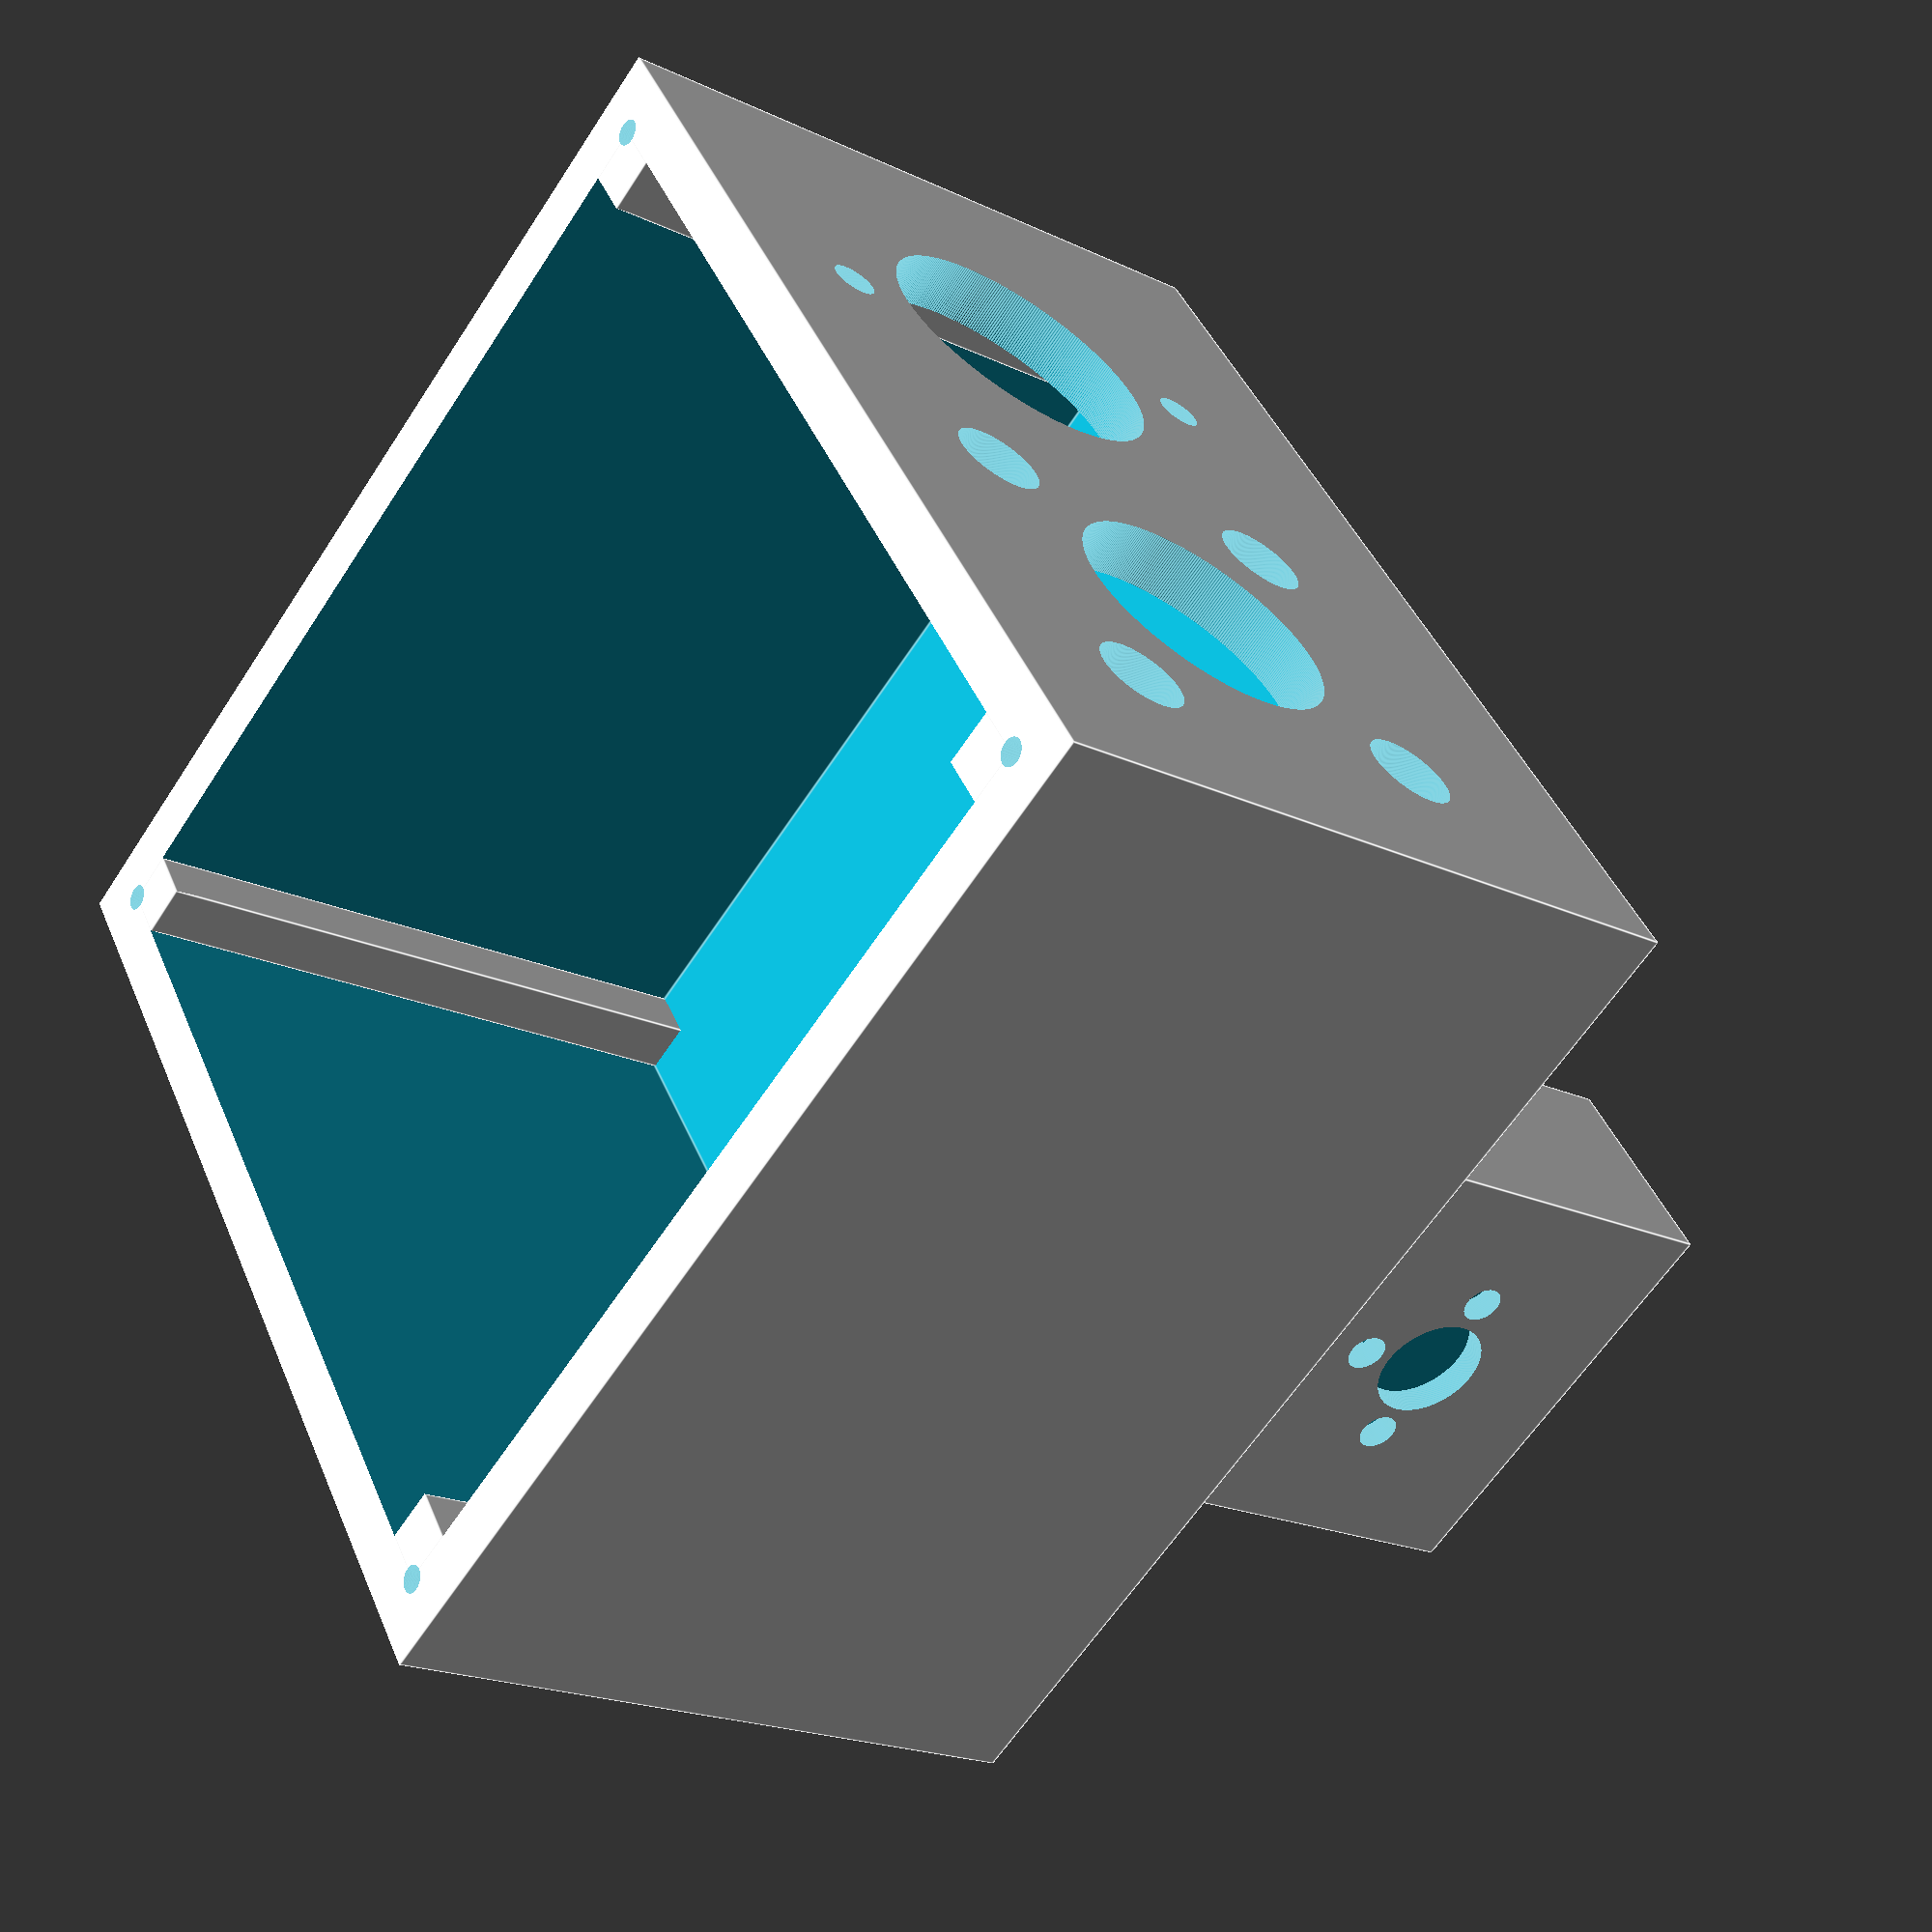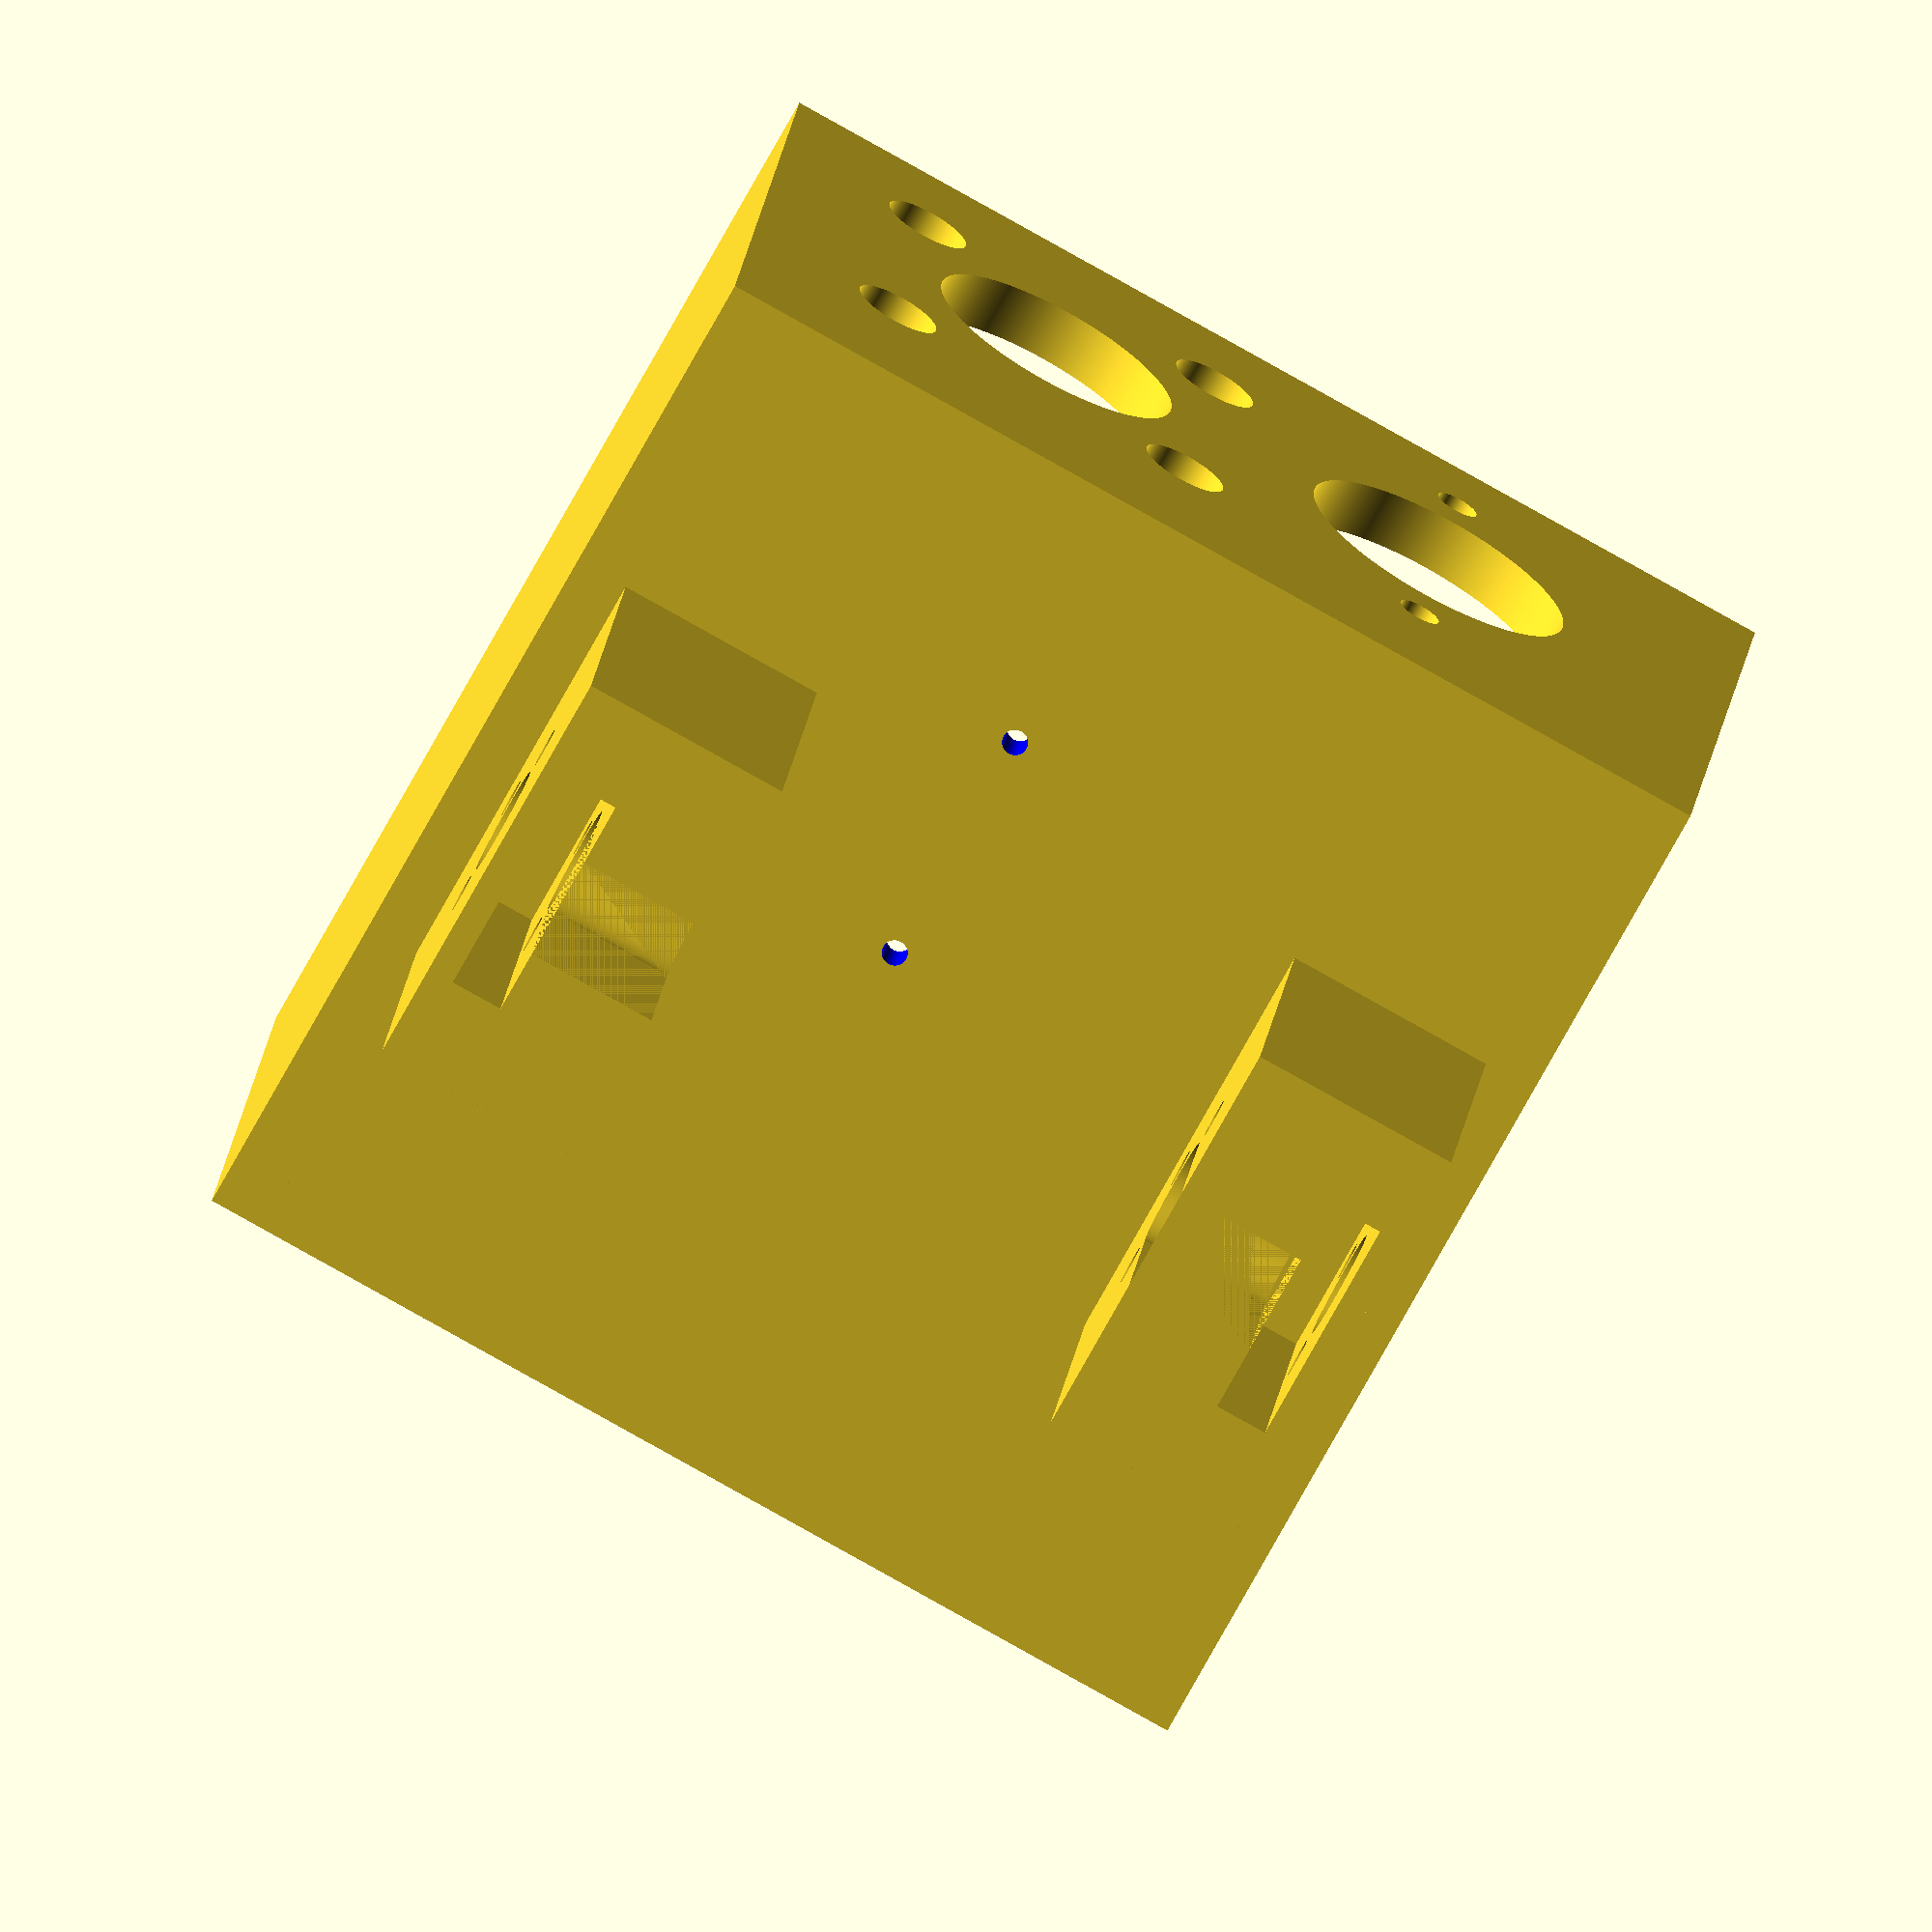
<openscad>
//Medidas
ancho = 100;
largo = 100;
alto = 65;
grosor_caja = 5;
ancho_interior = ancho-(grosor_caja*2);
largo_interior = largo-(grosor_caja*2);
alto_interior = alto-grosor_caja+1;
radio_tornillo = 1.2;
radio_eje_motor = 12;
radio_eje_rodamiento = 13;

ancho_sujeccion_tuerca = 20;
largo_sujeccion_tuerca = 40;
alto_sujeccion_tuerca = 35;

/**
* Crea la caja principal donde se colocará el motor
*/
module cajaMotor(){
    difference(){
        union(){
            difference(){
                cube([ancho,largo, alto]); 
                translate([grosor_caja, grosor_caja, grosor_caja])
                    cube([ancho_interior, largo_interior, alto_interior]);
            }
            sujecciones_tornillos_tapa();
        }
        
        //Huecos para los tornillos
        tornillos_tapa(60);
            
        //Hueco para el eje del motor
        huecoMotor(ancho/2+20, largo, 35);
        
        huecoRodamiento(ancho/2-20, largo, 35);
    }
}

/**
* Crea los soportes que tiene la caja para poder atornillar la tapa
*/
module sujecciones_tornillos_tapa(){
    //Sujecciones tornillos
    pos_cubos_tornillos = [
        [grosor_caja,grosor_caja], 
        [ancho_interior,grosor_caja], 
        [grosor_caja,largo_interior], 
        [ancho_interior,largo_interior]
    ];
    for(i=[0:len(pos_cubos_tornillos)-1]){
        translate([pos_cubos_tornillos[i][0], pos_cubos_tornillos[i][1], 0])
            cube([grosor_caja, grosor_caja, alto]);
    }
}

/**
* Crea los huecos para los tornillos que fijan la tapa.
*
* @param alto altura de los huecos de los tornillos.
*/
module tornillos_tapa(alto){
    //Huecos para los tornillos de la tapa
    pos_tornillos_tapa = [
        [0,0],
        [ancho, 0],
        [0,largo],
        [ancho,largo]
    ];
    for(c=[0:len(pos_tornillos_tapa)-1]){
        huecoTornillo(
            abs(grosor_caja-pos_tornillos_tapa[c][0]),       
            abs(grosor_caja-pos_tornillos_tapa[c][1]), 
            alto
        );
    }
}

/**
* Crea la tapa de la pieza
*/
module tapa(){
    difference(){
        cube([ancho,largo, grosor_caja]); 
        tornillos_tapa(3);
    }
}

/**
* Crea los huecos para los tornillos para fijar tanto la tapa como la base del motor
*
* @params x,y,z coordenadas utilizadas para colocar el hueco del tornillo.
*/
module huecoTornillo(x, y, z){
    translate([x, y, z])
        cylinder(
            h=11, 
            r=radio_tornillo, 
            center=true, 
            $fn=360
        );
}

/**
* Genera los huecos necesarios para sujetar el motor a la base metálica y para sacar el eje del motor
*
* Los tornillos se encuentran alrededor del hueco del eje.
*
* @params x,y,z coordenadas utilizadas para centrar el hueco del eje del motor.
*/
module huecoMotor(x, y, z){
    translate([x, y, z]){
        rotate([90,0,0])
            cylinder(
                h=60, 
                r=radio_eje_motor, 
                center=true, 
                $fn=360
            );
    }
    
    pos_tornillos_motor=[
        [1,1], 
        [1,-1], 
        [-1, 1], 
        [-1,-1]
    ];
    
    for(a=[0:len(pos_tornillos_motor)-1]){
        huecoTornilloEje(
            x+15*pos_tornillos_motor[a][0],
            y, 
            z+15*pos_tornillos_motor[a][1]
        );
    }
    
    //Sujección del motor
    translate([49.5,40,0]){
        color("Blue")sujeccionMotor();
    }
}

/**
* Crea un hueco para atornillar el motor a la base metálica que sirve para fijarlo
* 
* @params x,y,z coordenadas en las que debe estar el hueco.
*/
module huecoTornilloEje(x, y, z){
    translate([x, y, z]){
            rotate([90,0,0])
                cylinder(
                    h=60, 
                    r=4, 
                    center=true, 
                    $fn=360
                );
        }
}

/**
* Crea los huecos de los tornillos donde se sujetará el motor
*/
module sujeccionMotor(){
    huecoTornillo(7.5,12,0);
    huecoTornillo(7.5, 35, 0);
}


/**
* Genera la extensión de la pieza donde se atornillará la tuerca de la varilla roscada.
*/
module sujeccionTuerca(){
    difference(){
        cube([
            ancho_sujeccion_tuerca,
            largo_sujeccion_tuerca,
            alto_sujeccion_tuerca]);
        
        //Hueco varilla
        translate([0,20,17])
            rotate([0,90,0])
                cylinder(
                    h=60, 
                    r=5.1, 
                    center=true, 
                    $fn=360
                );
        
        //Hueco para meter la tuerca
        translate([5, 20, 14])
            cube([5, 22, 35], center=true);
        
        //Hueco para la extension de la tuerca
        translate([7.5, 15, 0])
            cube([20, 10, 18]);
        
        //Huecos para los tornillos 
        pos_tornillos_varilla = [[20,25], [12,17], [28,17]];
        for(i=[0:len(pos_tornillos_varilla)-1]){
            huecoTornilloVarilla(
                0, 
                pos_tornillos_varilla[i][0],
                pos_tornillos_varilla[i][1]);
        }
    }
}

/**
* Genera el hueco para colocar un tornillo para fijar la tuerca de la varilla roscada
*
* @params x,y,z coordenadas en las que debe estar el hueco.
*/
module huecoTornilloVarilla(x, y, z){
    translate([x,y,z])
            rotate([0,90,0])
                cylinder(
                    h=60, 
                    d=3.6, 
                    center=true, 
                    $fn=360
                );
}

/**
* Genera el hueco para colocar un rodamiento
*
* @params x,y,z coordenadas en las que debe estar el hueco.
*/
module huecoRodamiento(x, y, z){
    translate([x, y, z]){
        rotate([90,0,0])
            cylinder(
                h=20, 
                r=radio_eje_rodamiento, 
                center=true, 
                $fn=360
            );
    
        //Hueco para los tornillos del rodamiento
        rotate([0,90,0]){
            translate([-19, 0, 0])
                rotate([90,0,0])
                    cylinder(
                        h=20, 
                        r=2, 
                        center=true, 
                        $fn=360
                    );
            translate([19,0,0])
                rotate([90,0,0])
                    cylinder(
                        h=20, 
                        r=2, 
                        center=true, 
                        $fn=360
                    );
            }
    }
}

/**
* Módulo principal del archivo.
* 
* Genera la pieza completa creada en este script.
*
* @param conTapa Boolean que indica si se desea mostrar la tapa de la pieza o no
*/
module soporteMotorSuperior(conTapa){
    translate([0,0,alto_sujeccion_tuerca]){
        cajaMotor();

        if(conTapa){
            translate([0,0,alto]){
                difference(){
                    color("Aqua") tapa();
                }
            }
        }
    }
    
    translate([5,30,0])
        sujeccionTuerca();
    translate([95,70,0])
        rotate([0,0,180])
            sujeccionTuerca();
    
}

//Mostrar la pieza
soporteMotorSuperior(false);


</openscad>
<views>
elev=20.1 azim=56.0 roll=48.9 proj=p view=edges
elev=165.0 azim=151.3 roll=354.8 proj=o view=solid
</views>
